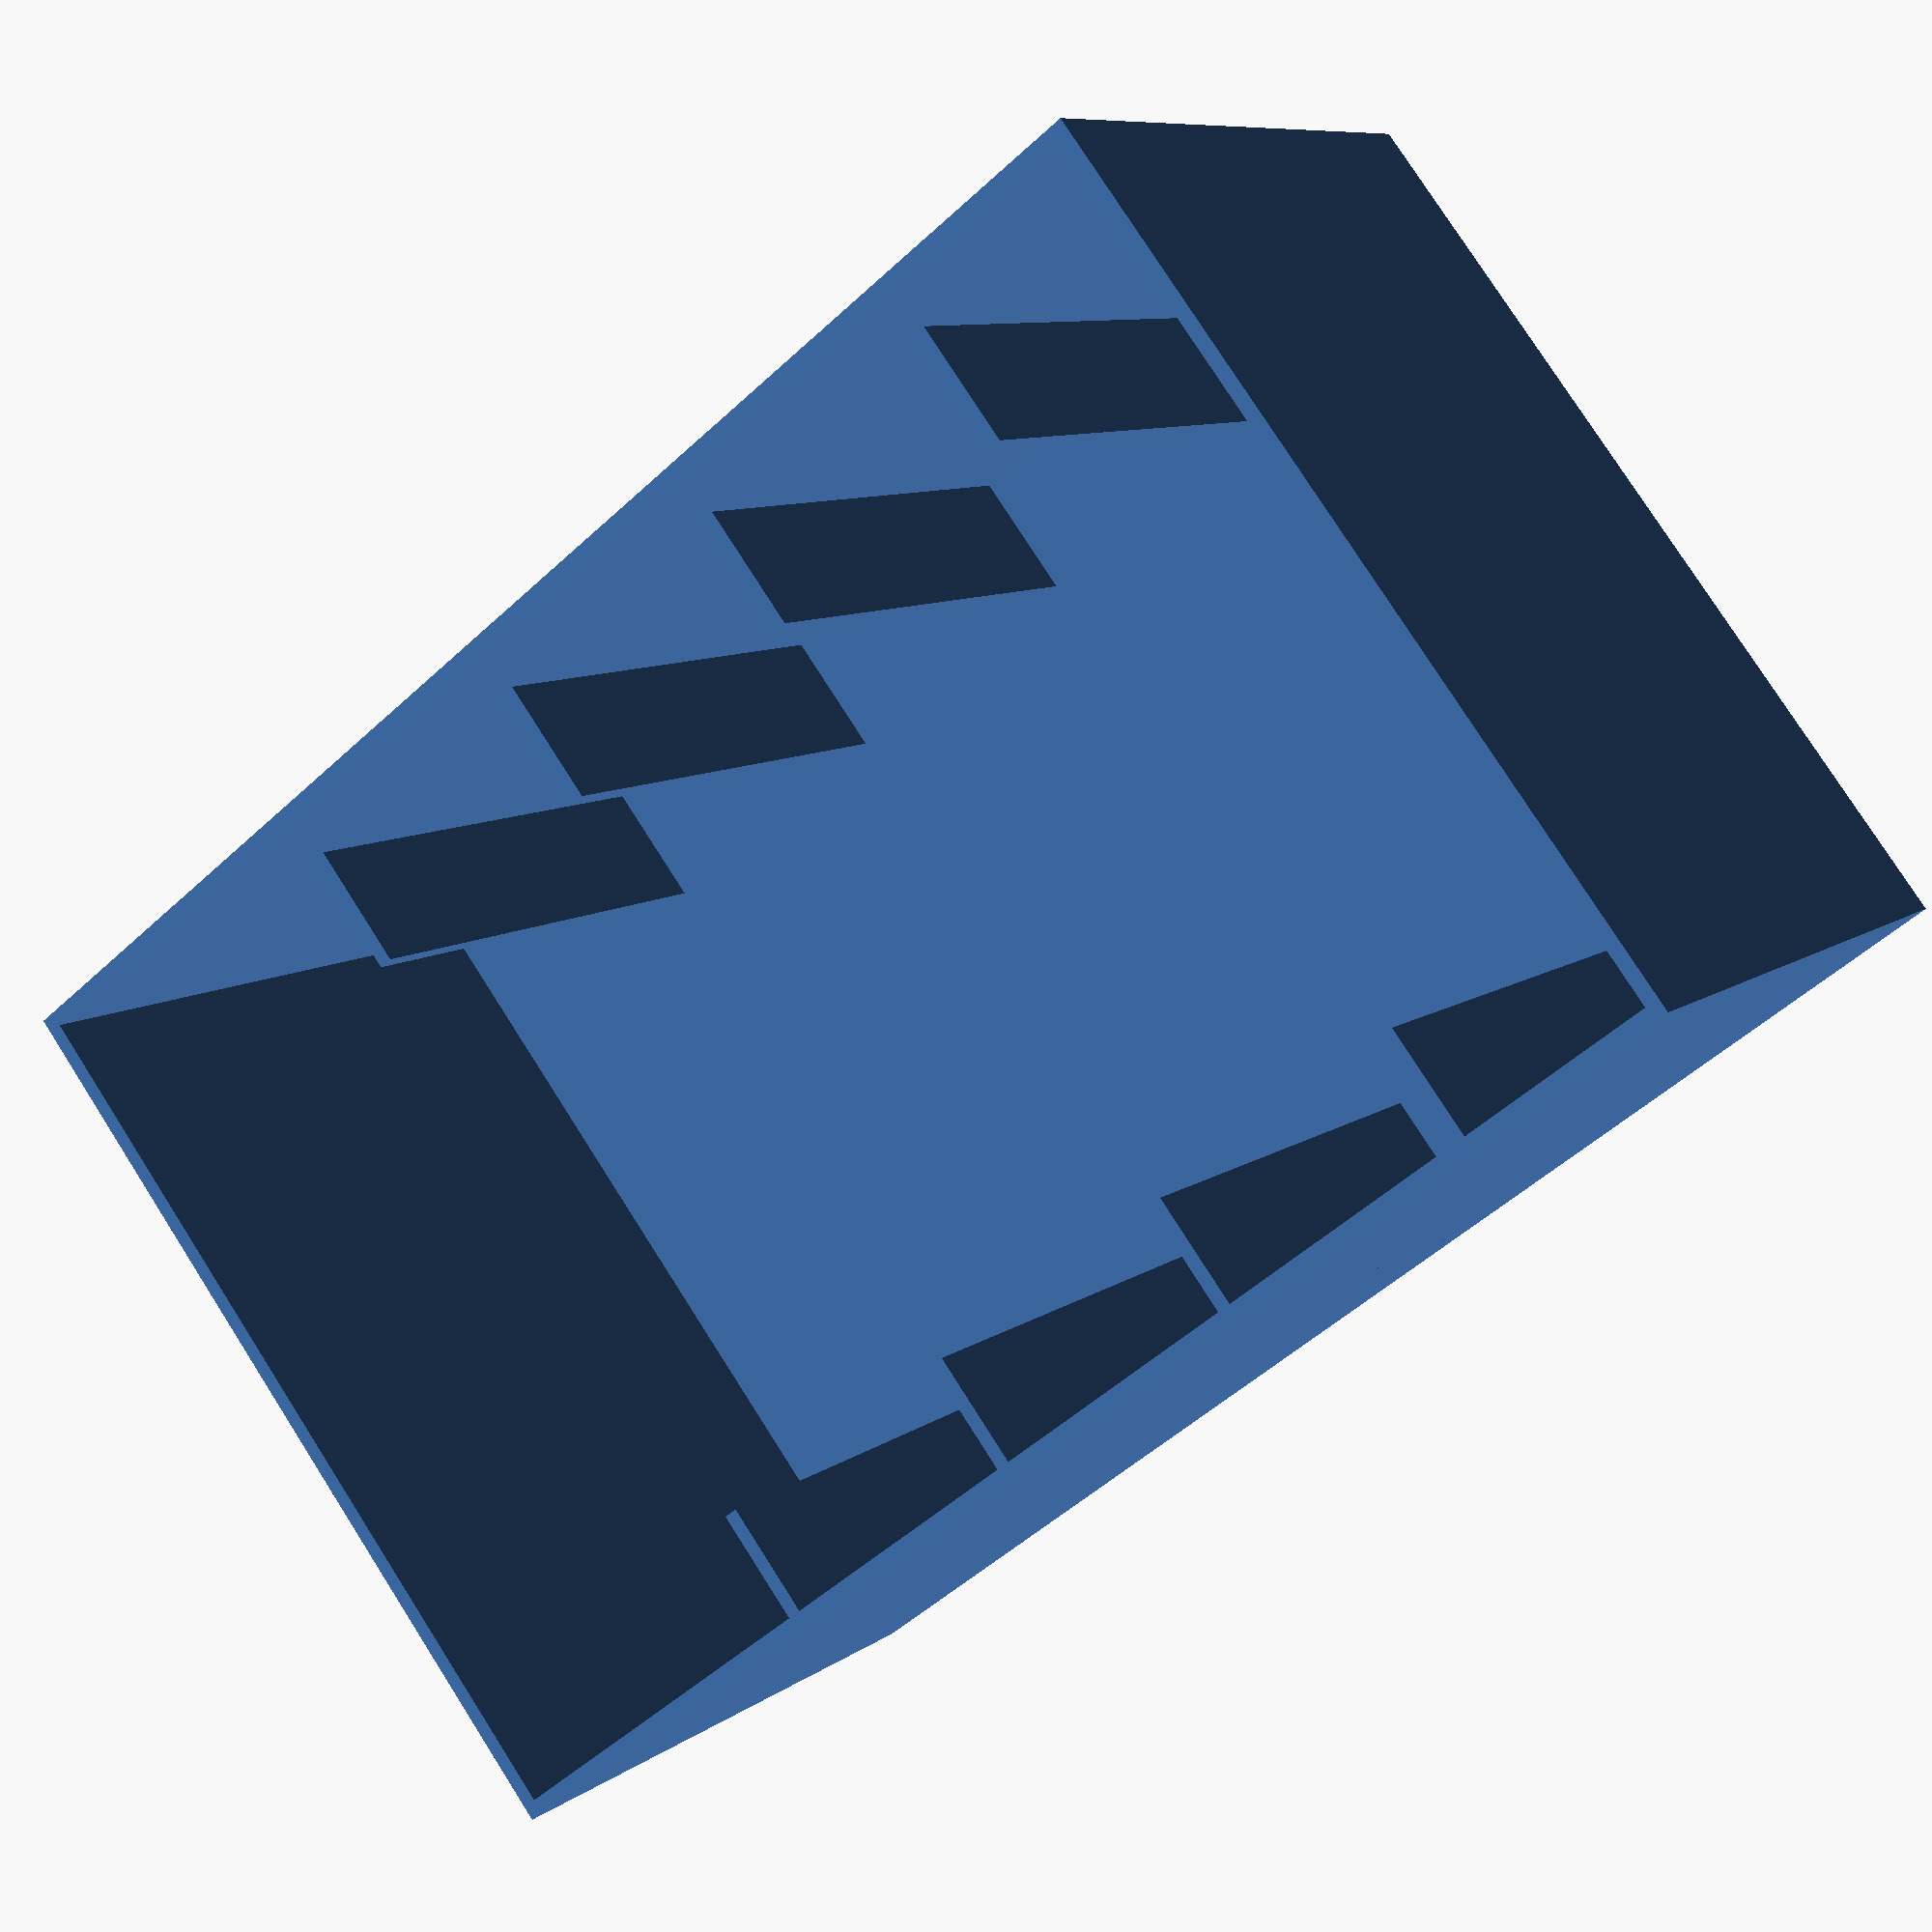
<openscad>
T=1;
cube([100,65,T]);
cube([100,T,50]);
translate([0,65-T,0]) cube([100,T,50]);
cube([T,65,50]);
translate([100-T,0,0]) cube([T,65,50]);

R=4;
for (i = [1 : R]) {
translate([i * 100/(R+1)-T/2,0,0]) cube([T,10,40]);
translate([i* 100/(R+1)-T/2,55,0]) cube([T,10,40]);
}

</openscad>
<views>
elev=171.5 azim=322.4 roll=151.9 proj=p view=wireframe
</views>
